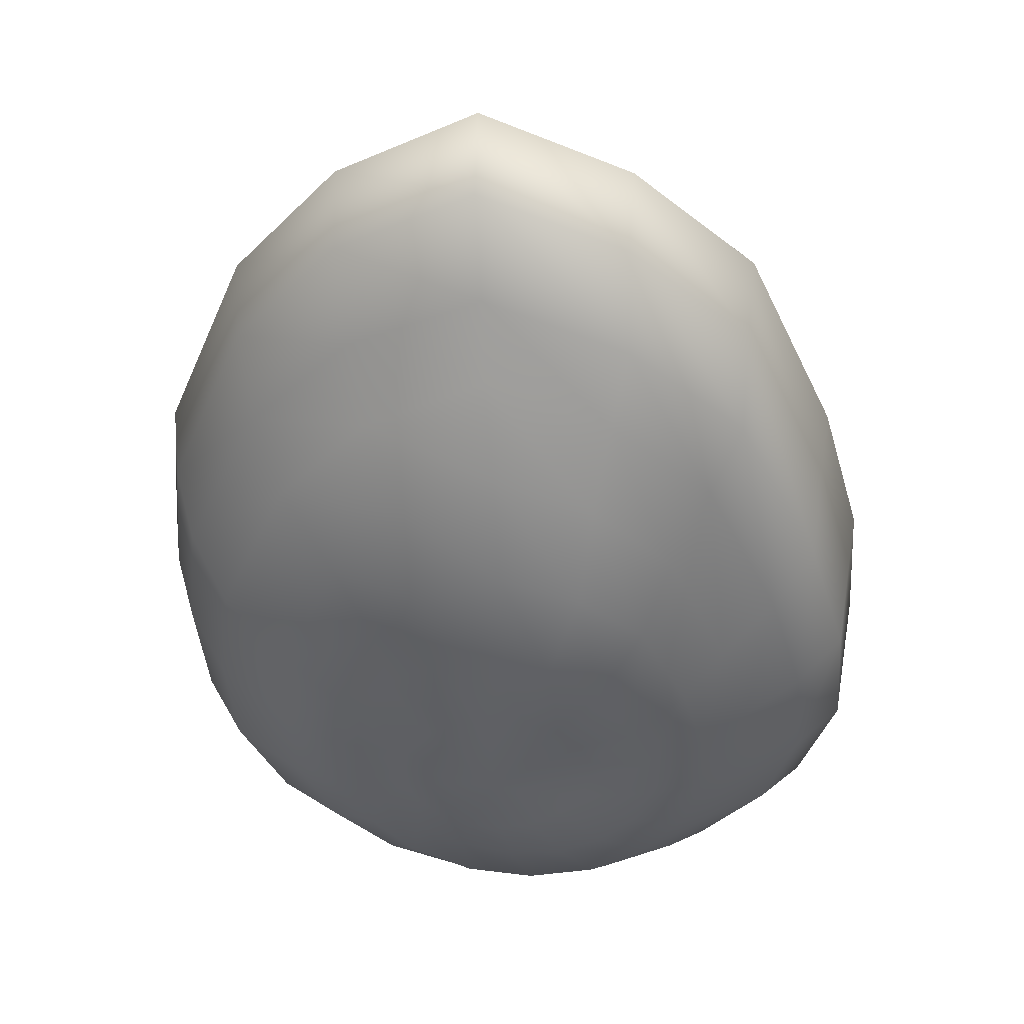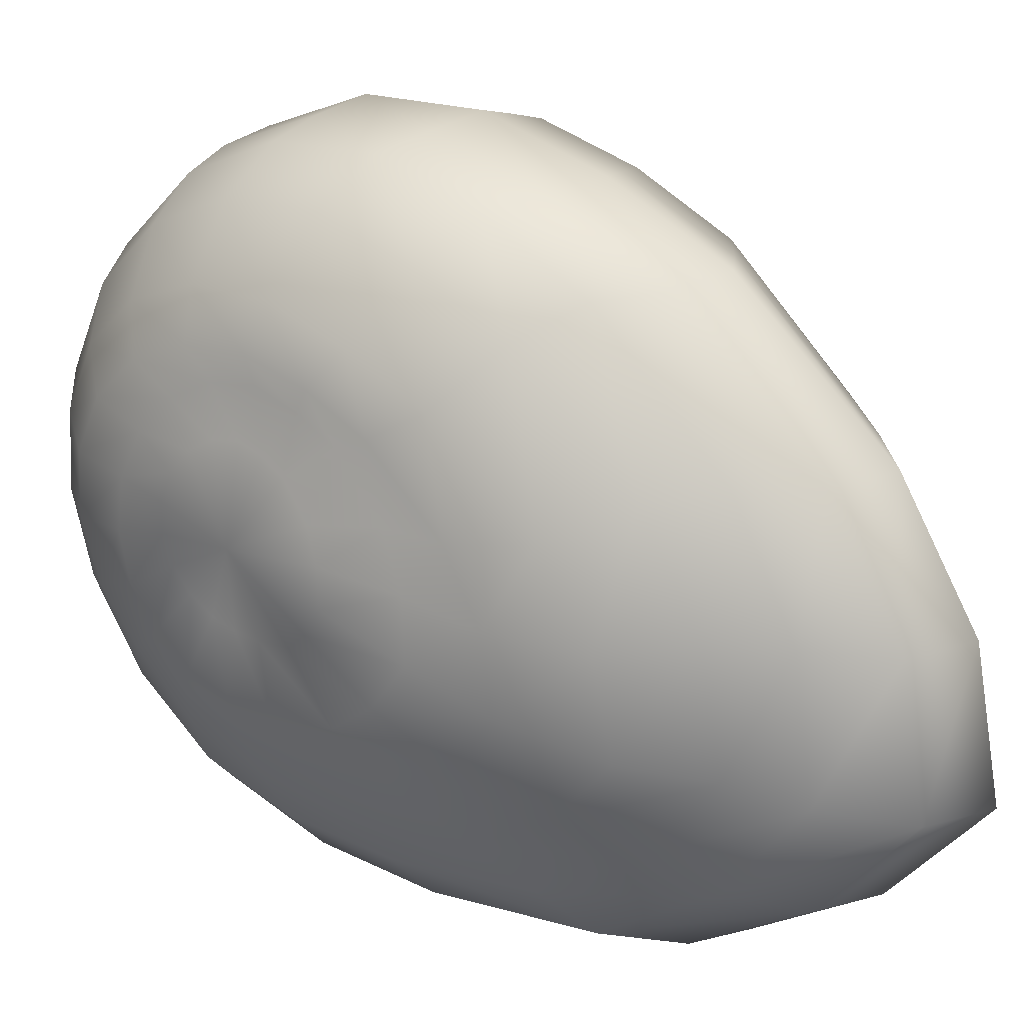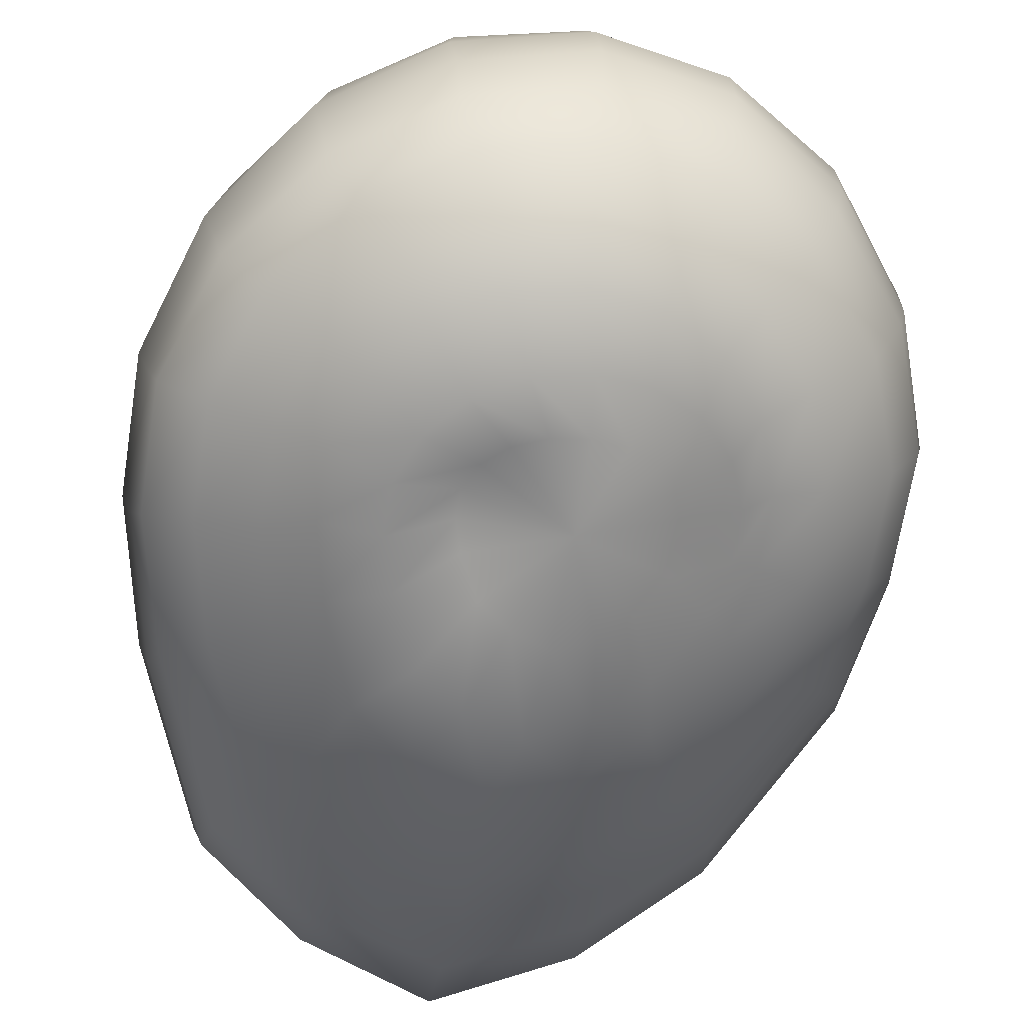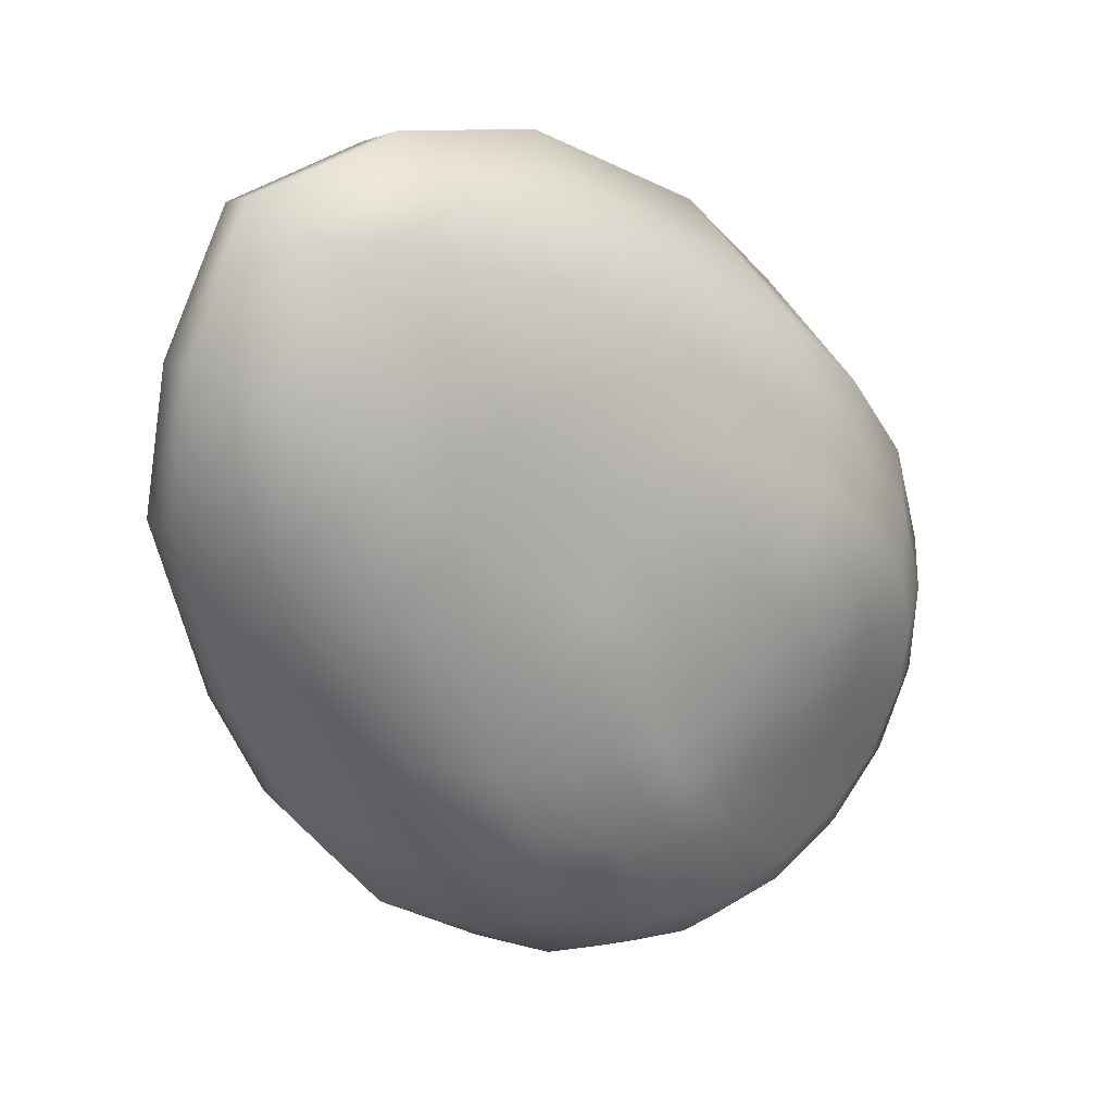
<metadata>
{"format":"obj","ext":"obj","renderer":"f3d","projection":"perspective","resolution":1024,"background":"white","views":[{"elev":10.4,"azim":-173.2,"up":"+Y"},{"elev":-58.5,"azim":77.4,"up":"+Z"},{"elev":-27.5,"azim":-11.7,"up":"+Z"},{"elev":74.0,"azim":-51.1,"up":"+Y"}]}
</metadata>
<code>
v 0.2924 0.6149 0.2569
v 0.2843 0.6297 0.2429
v 0.291 0.6319 0.2412
v 0.2791 0.6265 0.2458
v 0.2756 0.6202 0.2513
v 0.2741 0.6153 0.2553
v 0.2741 0.6107 0.2589
v 0.2762 0.6062 0.2623
v 0.2801 0.6026 0.2649
v 0.2854 0.6002 0.2667
v 0.2913 0.5995 0.2674
v 0.2973 0.6005 0.267
v 0.3026 0.6031 0.2656
v 0.3065 0.6069 0.2632
v 0.3086 0.6114 0.26
v 0.3086 0.6161 0.2563
v 0.3074 0.6206 0.2525
v 0.3029 0.6267 0.2468
v 0.2976 0.63 0.2433
v 0.2828 0.639 0.2321
v 0.2935 0.6421 0.2285
v 0.2744 0.6341 0.2378
v 0.2687 0.6241 0.2479
v 0.2663 0.616 0.2549
v 0.2663 0.6079 0.2608
v 0.2697 0.5999 0.2657
v 0.276 0.593 0.2692
v 0.2845 0.5884 0.2713
v 0.2941 0.5868 0.2721
v 0.3038 0.5887 0.2717
v 0.3123 0.5935 0.2698
v 0.3186 0.6006 0.2666
v 0.3219 0.6087 0.2618
v 0.3219 0.6167 0.2559
v 0.3201 0.6244 0.2493
v 0.3127 0.6341 0.2389
v 0.3043 0.6392 0.2325
v 0.2795 0.6442 0.2233
v 0.2939 0.6489 0.2185
v 0.2682 0.6368 0.2309
v 0.2606 0.622 0.2446
v 0.2574 0.6102 0.2544
v 0.2574 0.5988 0.2629
v 0.2619 0.5876 0.2702
v 0.2704 0.5781 0.2757
v 0.2817 0.5718 0.2791
v 0.2947 0.5696 0.2803
v 0.3076 0.572 0.2794
v 0.319 0.5786 0.2763
v 0.3274 0.5883 0.2711
v 0.3319 0.5996 0.2639
v 0.3319 0.611 0.2554
v 0.3295 0.622 0.2462
v 0.3196 0.6366 0.2322
v 0.3083 0.6445 0.2236
v 0.2759 0.6534 0.2114
v 0.2937 0.6592 0.2059
v 0.2619 0.6442 0.2201
v 0.2525 0.6263 0.236
v 0.2485 0.6122 0.2478
v 0.2485 0.5988 0.2583
v 0.2541 0.586 0.2677
v 0.2646 0.5752 0.2751
v 0.2786 0.5681 0.2797
v 0.2947 0.5656 0.2813
v 0.3107 0.5681 0.2797
v 0.3248 0.5752 0.2751
v 0.3352 0.586 0.2677
v 0.3408 0.5988 0.2583
v 0.3408 0.6122 0.2478
v 0.3378 0.6254 0.2368
v 0.3256 0.6433 0.2208
v 0.3115 0.6534 0.2114
v 0.2738 0.6633 0.1965
v 0.2952 0.6702 0.1895
v 0.2568 0.652 0.207
v 0.2455 0.6297 0.2259
v 0.2408 0.6122 0.2399
v 0.2408 0.5957 0.2524
v 0.2475 0.5797 0.2635
v 0.2601 0.5664 0.2722
v 0.277 0.5573 0.2774
v 0.2963 0.5539 0.2788
v 0.3156 0.5565 0.2763
v 0.3326 0.5648 0.2702
v 0.3452 0.5777 0.2608
v 0.3519 0.5934 0.2493
v 0.3519 0.6099 0.2368
v 0.3483 0.6265 0.224
v 0.3336 0.6493 0.2057
v 0.3167 0.6624 0.1953
v 0.2696 0.6684 0.1794
v 0.2934 0.6766 0.1717
v 0.2508 0.6551 0.1909
v 0.2383 0.629 0.2119
v 0.233 0.609 0.2277
v 0.233 0.5901 0.2422
v 0.2404 0.5722 0.2554
v 0.2544 0.5574 0.2659
v 0.2732 0.5474 0.2724
v 0.2947 0.5436 0.2741
v 0.3161 0.5463 0.271
v 0.3349 0.5553 0.2632
v 0.3489 0.5695 0.2518
v 0.3564 0.587 0.2381
v 0.3564 0.6058 0.2236
v 0.3523 0.6249 0.2091
v 0.336 0.6517 0.189
v 0.3172 0.6672 0.1778
v 0.267 0.6697 0.1614
v 0.2928 0.6798 0.1546
v 0.2467 0.6538 0.1722
v 0.2332 0.624 0.1935
v 0.2274 0.6017 0.2104
v 0.2274 0.5814 0.2265
v 0.2355 0.5628 0.2422
v 0.2506 0.5478 0.2554
v 0.271 0.5383 0.2642
v 0.2941 0.535 0.2673
v 0.3173 0.5383 0.2642
v 0.3376 0.5478 0.2554
v 0.3528 0.5628 0.2422
v 0.3608 0.5814 0.2265
v 0.3608 0.6017 0.2104
v 0.3564 0.6226 0.1945
v 0.3388 0.6524 0.1733
v 0.3185 0.6697 0.1615
v 0.2671 0.657 0.1537
v 0.2922 0.6667 0.1468
v 0.2473 0.6419 0.1645
v 0.2341 0.6137 0.1858
v 0.2285 0.5924 0.2026
v 0.2285 0.573 0.2186
v 0.2364 0.5551 0.2341
v 0.2511 0.5408 0.247
v 0.271 0.5316 0.2557
v 0.2936 0.5284 0.2587
v 0.3161 0.5316 0.2557
v 0.336 0.5408 0.247
v 0.3507 0.5551 0.2341
v 0.3586 0.573 0.2186
v 0.3586 0.5924 0.2026
v 0.3543 0.6123 0.1868
v 0.3371 0.6406 0.1656
v 0.3173 0.6571 0.1537
v 0.2669 0.64 0.1531
v 0.2912 0.649 0.1473
v 0.2478 0.6261 0.1625
v 0.235 0.6004 0.1816
v 0.2296 0.5811 0.1967
v 0.2296 0.5636 0.2111
v 0.2372 0.5475 0.2253
v 0.2515 0.5348 0.2373
v 0.2706 0.5268 0.2455
v 0.2924 0.5242 0.2486
v 0.3143 0.5273 0.2462
v 0.3334 0.5358 0.2387
v 0.3477 0.5489 0.2271
v 0.3553 0.5651 0.2132
v 0.3553 0.5826 0.1987
v 0.3511 0.6006 0.1844
v 0.3345 0.626 0.1649
v 0.3154 0.6406 0.1539
v 0.2701 0.6269 0.1552
v 0.2913 0.6348 0.15
v 0.2533 0.6145 0.1634
v 0.2422 0.5912 0.1797
v 0.2374 0.5739 0.1927
v 0.2374 0.5582 0.2053
v 0.2441 0.5438 0.2176
v 0.2565 0.5324 0.2281
v 0.2733 0.525 0.235
v 0.2924 0.5224 0.2374
v 0.3116 0.5248 0.2347
v 0.3284 0.5319 0.2274
v 0.3408 0.5431 0.2167
v 0.3475 0.5574 0.2043
v 0.3475 0.5731 0.1917
v 0.3439 0.5894 0.1795
v 0.3293 0.6129 0.1636
v 0.3126 0.6267 0.1549
v 0.2732 0.6117 0.1565
v 0.2899 0.6179 0.1515
v 0.26 0.6016 0.1639
v 0.2512 0.5823 0.1781
v 0.2474 0.5678 0.1893
v 0.2474 0.5545 0.1999
v 0.2527 0.5422 0.2101
v 0.2625 0.5323 0.2185
v 0.2757 0.5258 0.2239
v 0.2908 0.5232 0.2255
v 0.3058 0.5249 0.2229
v 0.3191 0.5308 0.2165
v 0.3289 0.5402 0.2074
v 0.3341 0.5522 0.1968
v 0.3341 0.5654 0.1862
v 0.3313 0.5792 0.1759
v 0.3198 0.5991 0.1625
v 0.3066 0.6108 0.1553
v 0.276 0.5947 0.1625
v 0.2895 0.5991 0.1583
v 0.2653 0.5875 0.1688
v 0.2582 0.5734 0.1802
v 0.2552 0.5624 0.1887
v 0.2552 0.5522 0.1965
v 0.2594 0.5423 0.2035
v 0.2674 0.5341 0.209
v 0.2781 0.5286 0.2124
v 0.2902 0.5265 0.2133
v 0.3024 0.5281 0.2117
v 0.3131 0.5331 0.2077
v 0.321 0.5409 0.2017
v 0.3252 0.5506 0.1944
v 0.3252 0.5609 0.1867
v 0.3229 0.5713 0.1788
v 0.3137 0.5857 0.1678
v 0.303 0.5941 0.1617
v 0.2817 0.5808 0.1666
v 0.2924 0.5842 0.1641
v 0.2732 0.5758 0.1709
v 0.2676 0.5661 0.179
v 0.2652 0.5586 0.185
v 0.2652 0.5516 0.1905
v 0.2686 0.5448 0.1955
v 0.2749 0.5393 0.1995
v 0.2833 0.5357 0.2022
v 0.293 0.5346 0.2033
v 0.3027 0.5362 0.2029
v 0.3111 0.5403 0.2008
v 0.3174 0.5462 0.1973
v 0.3208 0.5531 0.1926
v 0.3208 0.5602 0.1871
v 0.319 0.5671 0.1813
v 0.3116 0.5764 0.1727
v 0.3032 0.5814 0.1674
v 0.2869 0.5686 0.176
v 0.2938 0.5697 0.1735
v 0.2815 0.5665 0.1795
v 0.2779 0.5618 0.1851
v 0.2763 0.5578 0.1889
v 0.2763 0.5538 0.192
v 0.2785 0.5495 0.1943
v 0.2825 0.5457 0.1957
v 0.2879 0.543 0.1963
v 0.2941 0.5419 0.1962
v 0.3003 0.5425 0.1956
v 0.3057 0.5447 0.1943
v 0.3098 0.5482 0.1925
v 0.3119 0.5522 0.1899
v 0.3119 0.5563 0.1869
v 0.3107 0.5602 0.1835
v 0.306 0.5652 0.1783
v 0.3006 0.5679 0.1751
v 0.2941 0.5537 0.1857
f 237 253 254
f 253 252 254
f 252 251 254
f 251 250 254
f 250 249 254
f 249 248 254
f 248 247 254
f 247 246 254
f 246 245 254
f 245 244 254
f 244 243 254
f 243 242 254
f 242 241 254
f 241 240 254
f 240 239 254
f 239 238 254
f 238 236 254
f 236 237 254
f 219 235 237
f 235 253 237
f 235 234 253
f 234 252 253
f 234 233 252
f 233 251 252
f 233 232 251
f 232 250 251
f 232 231 250
f 231 249 250
f 231 230 249
f 230 248 249
f 230 229 248
f 229 247 248
f 229 228 247
f 228 246 247
f 228 227 246
f 227 245 246
f 227 226 245
f 226 244 245
f 226 225 244
f 225 243 244
f 225 224 243
f 224 242 243
f 224 223 242
f 223 241 242
f 223 222 241
f 222 240 241
f 222 221 240
f 221 239 240
f 221 220 239
f 220 238 239
f 220 218 238
f 218 236 238
f 218 219 236
f 219 237 236
f 201 217 219
f 217 235 219
f 217 216 235
f 216 234 235
f 216 215 234
f 215 233 234
f 215 214 233
f 214 232 233
f 214 213 232
f 213 231 232
f 213 212 231
f 212 230 231
f 212 211 230
f 211 229 230
f 211 210 229
f 210 228 229
f 210 209 228
f 209 227 228
f 209 208 227
f 208 226 227
f 208 207 226
f 207 225 226
f 207 206 225
f 206 224 225
f 206 205 224
f 205 223 224
f 205 204 223
f 204 222 223
f 204 203 222
f 203 221 222
f 203 202 221
f 202 220 221
f 202 200 220
f 200 218 220
f 200 201 218
f 201 219 218
f 183 199 201
f 199 217 201
f 199 198 217
f 198 216 217
f 198 197 216
f 197 215 216
f 197 196 215
f 196 214 215
f 196 195 214
f 195 213 214
f 195 194 213
f 194 212 213
f 194 193 212
f 193 211 212
f 193 192 211
f 192 210 211
f 192 191 210
f 191 209 210
f 191 190 209
f 190 208 209
f 190 189 208
f 189 207 208
f 189 188 207
f 188 206 207
f 188 187 206
f 187 205 206
f 187 186 205
f 186 204 205
f 186 185 204
f 185 203 204
f 185 184 203
f 184 202 203
f 184 182 202
f 182 200 202
f 182 183 200
f 183 201 200
f 165 181 183
f 181 199 183
f 181 180 199
f 180 198 199
f 180 179 198
f 179 197 198
f 179 178 197
f 178 196 197
f 178 177 196
f 177 195 196
f 177 176 195
f 176 194 195
f 176 175 194
f 175 193 194
f 175 174 193
f 174 192 193
f 174 173 192
f 173 191 192
f 173 172 191
f 172 190 191
f 172 171 190
f 171 189 190
f 171 170 189
f 170 188 189
f 170 169 188
f 169 187 188
f 169 168 187
f 168 186 187
f 168 167 186
f 167 185 186
f 167 166 185
f 166 184 185
f 166 164 184
f 164 182 184
f 164 165 182
f 165 183 182
f 147 163 165
f 163 181 165
f 163 162 181
f 162 180 181
f 162 161 180
f 161 179 180
f 161 160 179
f 160 178 179
f 160 159 178
f 159 177 178
f 159 158 177
f 158 176 177
f 158 157 176
f 157 175 176
f 157 156 175
f 156 174 175
f 156 155 174
f 155 173 174
f 155 154 173
f 154 172 173
f 154 153 172
f 153 171 172
f 153 152 171
f 152 170 171
f 152 151 170
f 151 169 170
f 151 150 169
f 150 168 169
f 150 149 168
f 149 167 168
f 149 148 167
f 148 166 167
f 148 146 166
f 146 164 166
f 146 147 164
f 147 165 164
f 129 145 147
f 145 163 147
f 145 144 163
f 144 162 163
f 144 143 162
f 143 161 162
f 143 142 161
f 142 160 161
f 142 141 160
f 141 159 160
f 141 140 159
f 140 158 159
f 140 139 158
f 139 157 158
f 139 138 157
f 138 156 157
f 138 137 156
f 137 155 156
f 137 136 155
f 136 154 155
f 136 135 154
f 135 153 154
f 135 134 153
f 134 152 153
f 134 133 152
f 133 151 152
f 133 132 151
f 132 150 151
f 132 131 150
f 131 149 150
f 131 130 149
f 130 148 149
f 130 128 148
f 128 146 148
f 128 129 146
f 129 147 146
f 111 127 129
f 127 145 129
f 127 126 145
f 126 144 145
f 126 125 144
f 125 143 144
f 125 124 143
f 124 142 143
f 124 123 142
f 123 141 142
f 123 122 141
f 122 140 141
f 122 121 140
f 121 139 140
f 121 120 139
f 120 138 139
f 120 119 138
f 119 137 138
f 119 118 137
f 118 136 137
f 118 117 136
f 117 135 136
f 117 116 135
f 116 134 135
f 116 115 134
f 115 133 134
f 115 114 133
f 114 132 133
f 114 113 132
f 113 131 132
f 113 112 131
f 112 130 131
f 112 110 130
f 110 128 130
f 110 111 128
f 111 129 128
f 93 109 111
f 109 127 111
f 109 108 127
f 108 126 127
f 108 107 126
f 107 125 126
f 107 106 125
f 106 124 125
f 106 105 124
f 105 123 124
f 105 104 123
f 104 122 123
f 104 103 122
f 103 121 122
f 103 102 121
f 102 120 121
f 102 101 120
f 101 119 120
f 101 100 119
f 100 118 119
f 100 99 118
f 99 117 118
f 99 98 117
f 98 116 117
f 98 97 116
f 97 115 116
f 97 96 115
f 96 114 115
f 96 95 114
f 95 113 114
f 95 94 113
f 94 112 113
f 94 92 112
f 92 110 112
f 92 93 110
f 93 111 110
f 75 91 93
f 91 109 93
f 91 90 109
f 90 108 109
f 90 89 108
f 89 107 108
f 89 88 107
f 88 106 107
f 88 87 106
f 87 105 106
f 87 86 105
f 86 104 105
f 86 85 104
f 85 103 104
f 85 84 103
f 84 102 103
f 84 83 102
f 83 101 102
f 83 82 101
f 82 100 101
f 82 81 100
f 81 99 100
f 81 80 99
f 80 98 99
f 80 79 98
f 79 97 98
f 79 78 97
f 78 96 97
f 78 77 96
f 77 95 96
f 77 76 95
f 76 94 95
f 76 74 94
f 74 92 94
f 74 75 92
f 75 93 92
f 57 73 75
f 73 91 75
f 73 72 91
f 72 90 91
f 72 71 90
f 71 89 90
f 71 70 89
f 70 88 89
f 70 69 88
f 69 87 88
f 69 68 87
f 68 86 87
f 68 67 86
f 67 85 86
f 67 66 85
f 66 84 85
f 66 65 84
f 65 83 84
f 65 64 83
f 64 82 83
f 64 63 82
f 63 81 82
f 63 62 81
f 62 80 81
f 62 61 80
f 61 79 80
f 61 60 79
f 60 78 79
f 60 59 78
f 59 77 78
f 59 58 77
f 58 76 77
f 58 56 76
f 56 74 76
f 56 57 74
f 57 75 74
f 39 55 57
f 55 73 57
f 55 54 73
f 54 72 73
f 54 53 72
f 53 71 72
f 53 52 71
f 52 70 71
f 52 51 70
f 51 69 70
f 51 50 69
f 50 68 69
f 50 49 68
f 49 67 68
f 49 48 67
f 48 66 67
f 48 47 66
f 47 65 66
f 47 46 65
f 46 64 65
f 46 45 64
f 45 63 64
f 45 44 63
f 44 62 63
f 44 43 62
f 43 61 62
f 43 42 61
f 42 60 61
f 42 41 60
f 41 59 60
f 41 40 59
f 40 58 59
f 40 38 58
f 38 56 58
f 38 39 56
f 39 57 56
f 21 37 39
f 37 55 39
f 37 36 55
f 36 54 55
f 36 35 54
f 35 53 54
f 35 34 53
f 34 52 53
f 34 33 52
f 33 51 52
f 33 32 51
f 32 50 51
f 32 31 50
f 31 49 50
f 31 30 49
f 30 48 49
f 30 29 48
f 29 47 48
f 29 28 47
f 28 46 47
f 28 27 46
f 27 45 46
f 27 26 45
f 26 44 45
f 26 25 44
f 25 43 44
f 25 24 43
f 24 42 43
f 24 23 42
f 23 41 42
f 23 22 41
f 22 40 41
f 22 20 40
f 20 38 40
f 20 21 38
f 21 39 38
f 3 19 21
f 19 37 21
f 19 18 37
f 18 36 37
f 18 17 36
f 17 35 36
f 17 16 35
f 16 34 35
f 16 15 34
f 15 33 34
f 15 14 33
f 14 32 33
f 14 13 32
f 13 31 32
f 13 12 31
f 12 30 31
f 12 11 30
f 11 29 30
f 11 10 29
f 10 28 29
f 10 9 28
f 9 27 28
f 9 8 27
f 8 26 27
f 8 7 26
f 7 25 26
f 7 6 25
f 6 24 25
f 6 5 24
f 5 23 24
f 5 4 23
f 4 22 23
f 4 2 22
f 2 20 22
f 2 3 20
f 3 21 20
f 1 19 3
f 1 18 19
f 1 17 18
f 1 16 17
f 1 15 16
f 1 14 15
f 1 13 14
f 1 12 13
f 1 11 12
f 1 10 11
f 1 9 10
f 1 8 9
f 1 7 8
f 1 6 7
f 1 5 6
f 1 4 5
f 1 2 4
f 1 3 2

</code>
